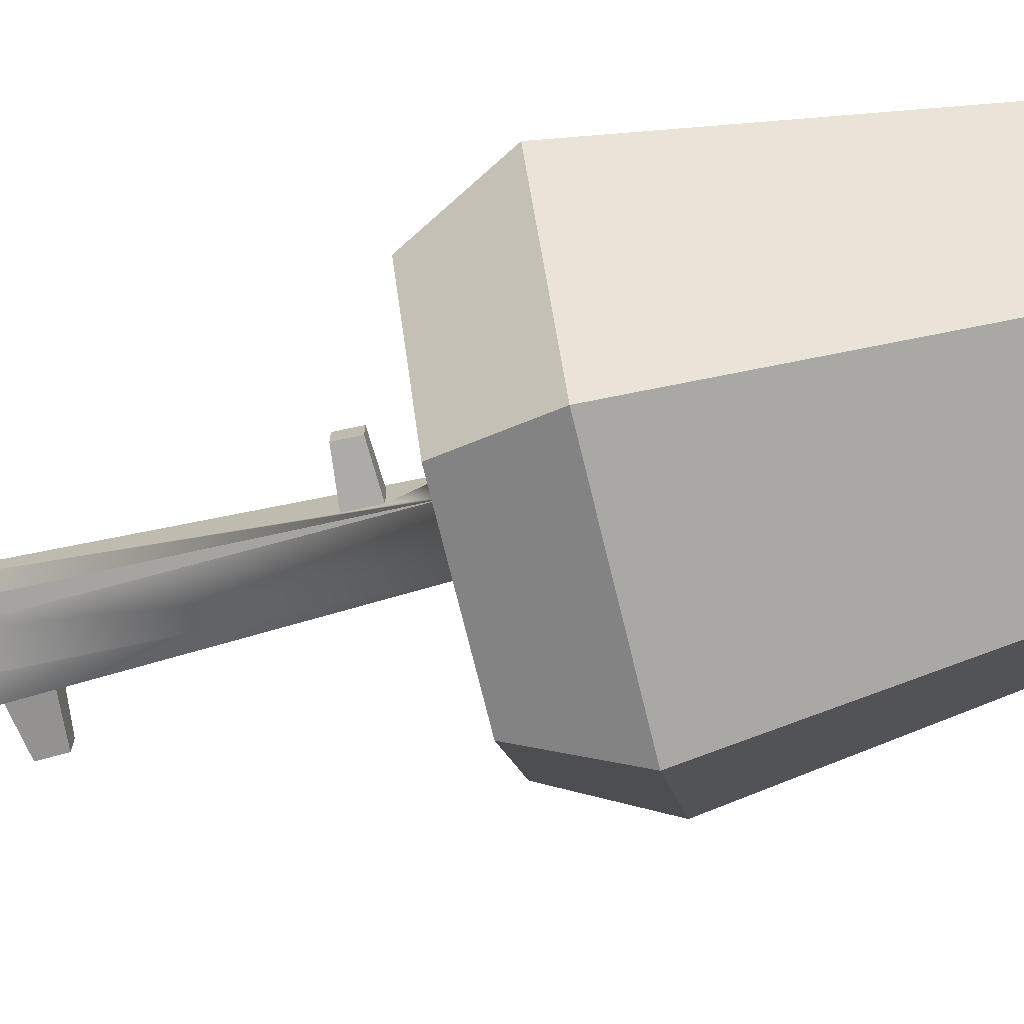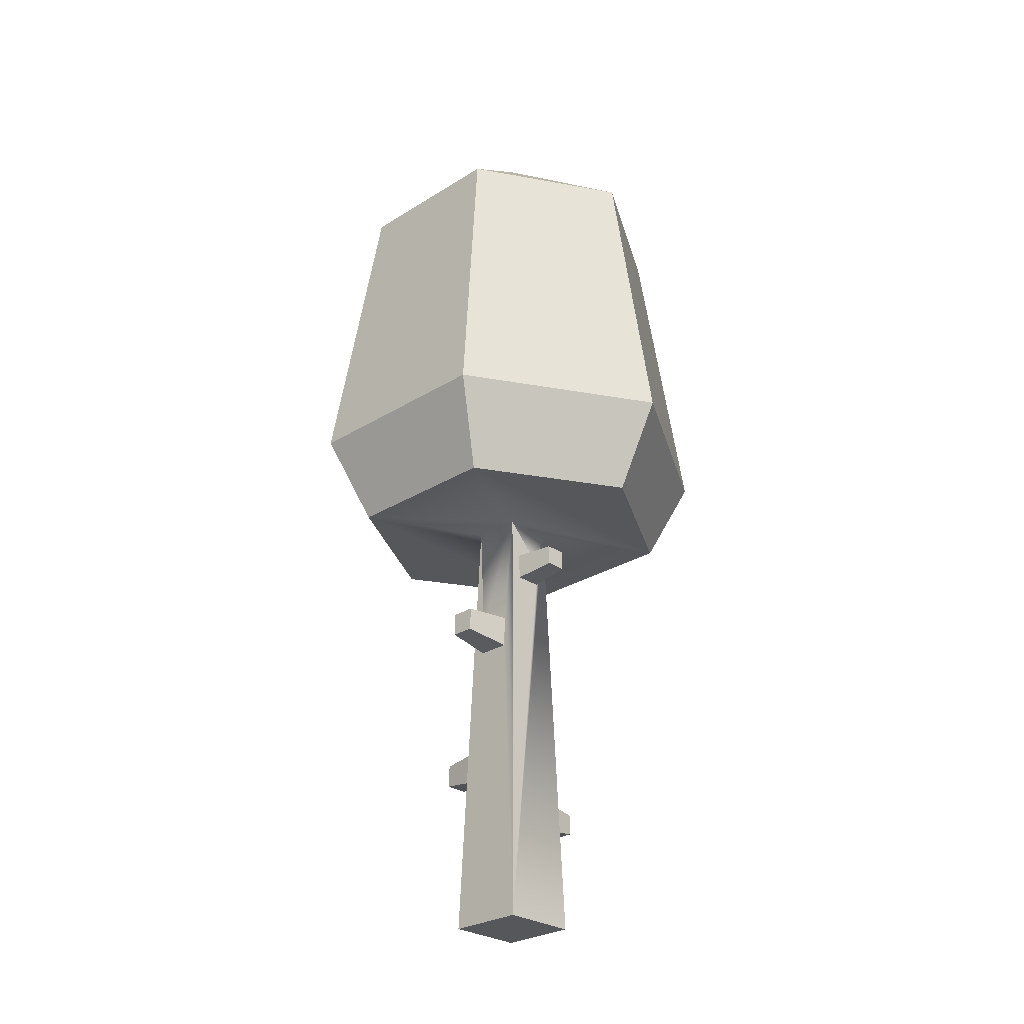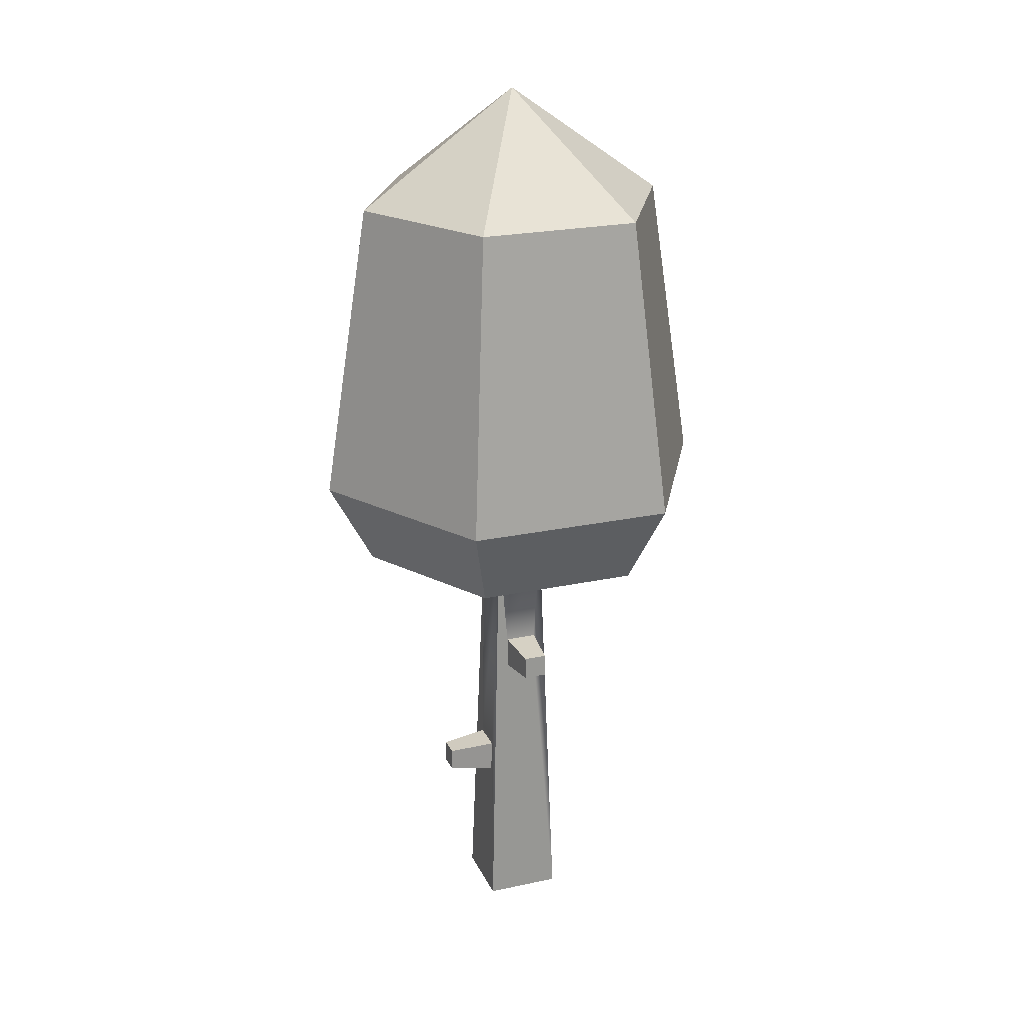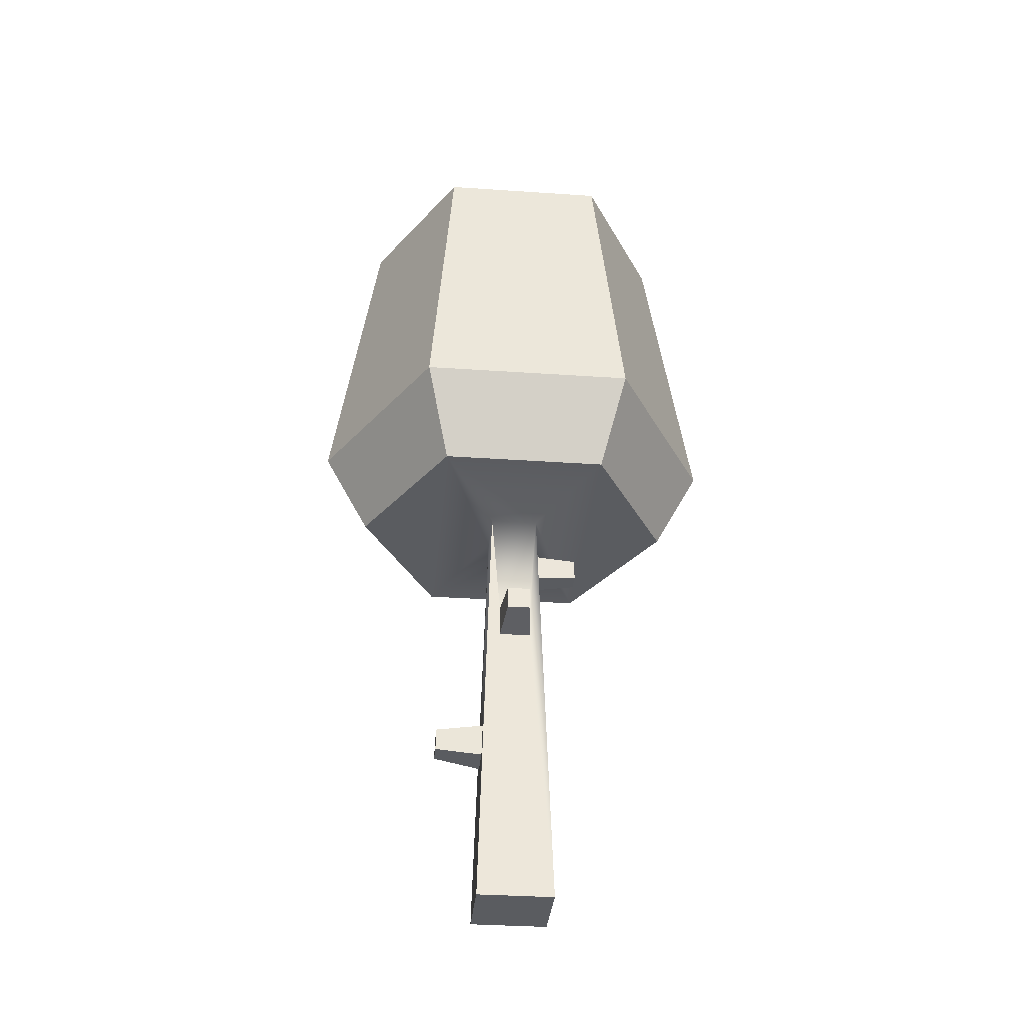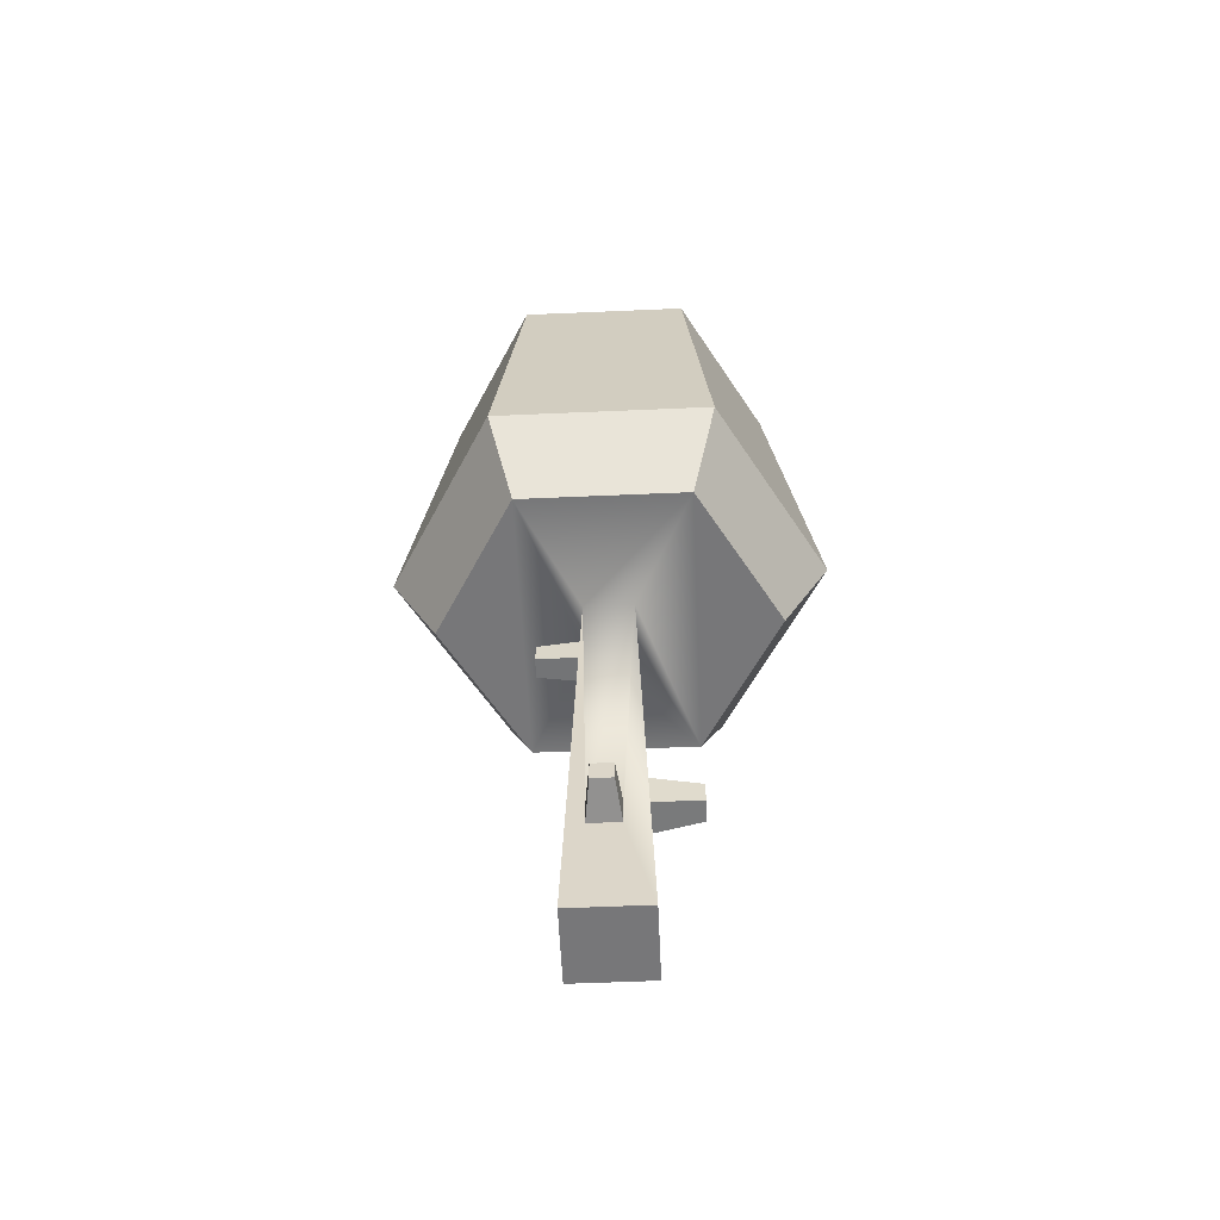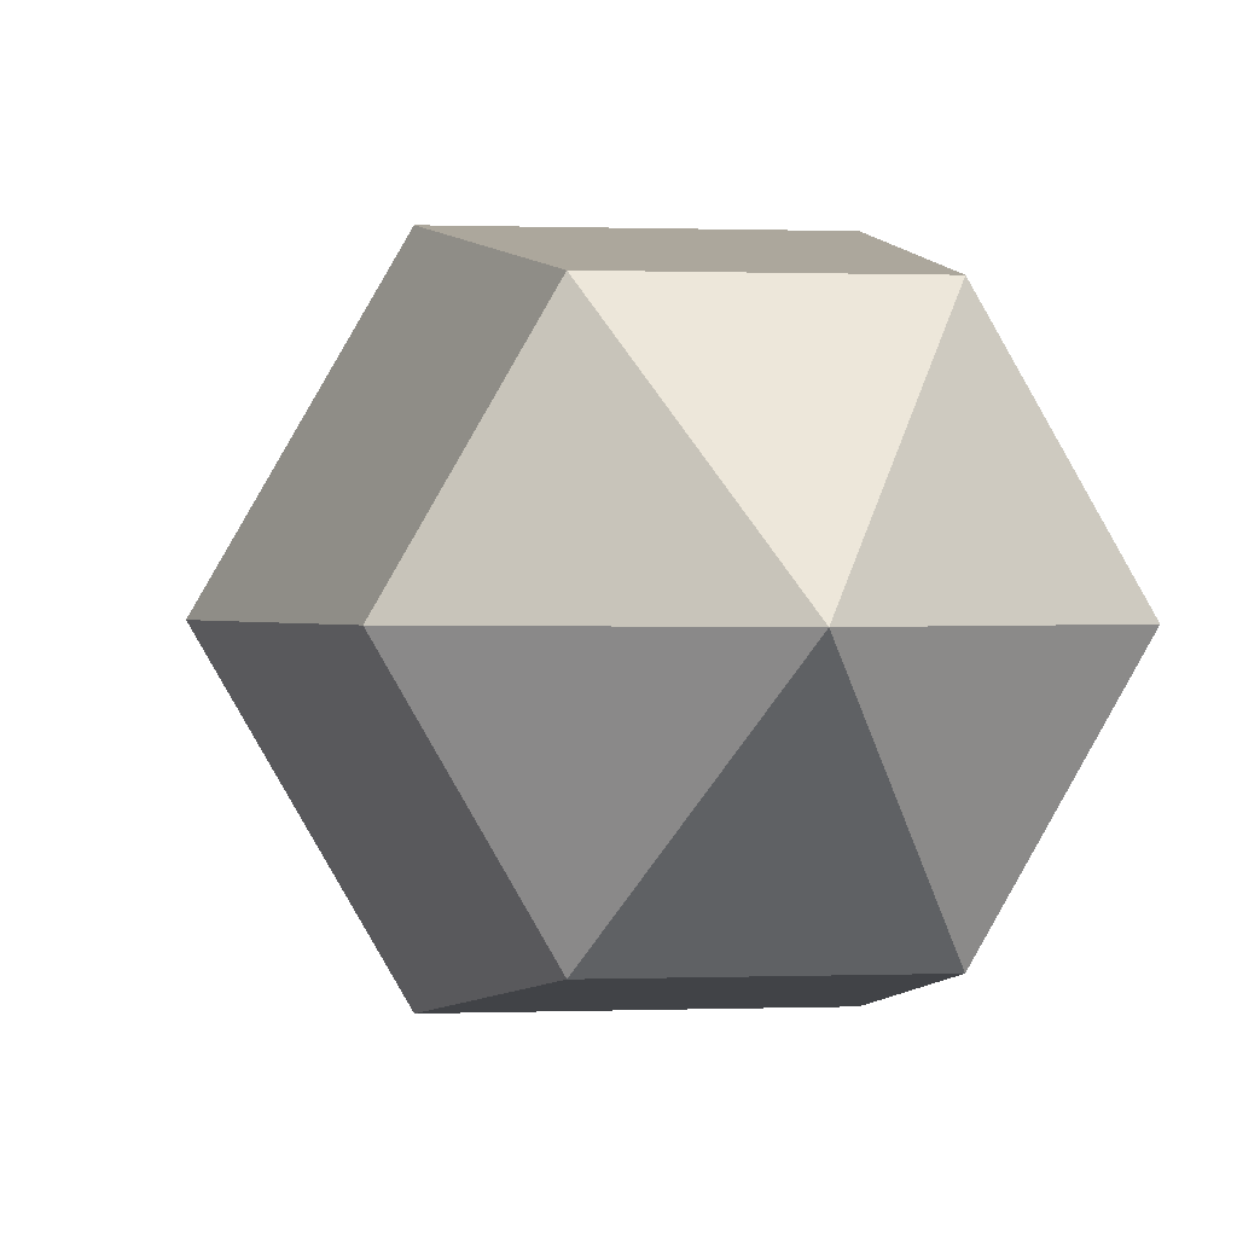
<metadata>
{"format":"obj","ext":"obj","renderer":"f3d","projection":"perspective","resolution":1024,"background":"white","views":[{"elev":-72.6,"azim":103.7,"up":"+Z"},{"elev":-27.3,"azim":44.1,"up":"+Y"},{"elev":23.2,"azim":-20.0,"up":"+Y"},{"elev":-34.1,"azim":-5.3,"up":"+Y"},{"elev":-57.2,"azim":-177.4,"up":"+Y"},{"elev":0.4,"azim":170.5,"up":"+Z"}]}
</metadata>
<code>
o tree_default_fall
v 0.02166 0.5467 0.1367
v -0.02808 0.5362 0.05199
v 0.02942 0.5362 0.05199
v -0.02032 0.5467 0.1367
v 0.0459 0.7304 -0.02029
v 0.1222 0.6907 -0.01482
v 0.04739 0.6829 -0.02029
v 0.121 0.7272 -0.01482
v 0.121 0.7272 0.02175
v 0.0459 0.7304 0.02721
v -0.02201 0.1926 -0.06278
v 0.02391 0.2039 -0.135
v 0.03299 0.1926 -0.06278
v -0.01294 0.2039 -0.135
v -0.02032 0.5886 0.1354
v -0.02808 0.5937 0.05019
v -0.2944 0.8004 0
v -0.3775 0.9554 0
v -0.1472 0.8004 0.255
v -0.1888 0.9554 0.3269
v 0.3775 0.9554 -0
v 0.2944 0.8004 -0
v 0.1888 0.9554 0.3269
v 0.1472 0.8004 0.255
v -0.06882 0 -0.06882
v 0.06882 0 -0.06882
v -0.0437 0.8004 -0.0437
v -0.02201 0.2475 -0.06105
v 0.03299 0.2475 -0.06105
v 0.0437 0.8004 -0.0437
v 0.02391 0.2407 -0.1338
v 0.1222 0.6907 0.02175
v 0.1472 0.8004 -0.255
v 0.0437 0.8004 0.0437
v -0.0437 0.8004 0.0437
v -0.1472 0.8004 -0.255
v -0.05793 0.347 0.03604
v -0.1445 0.2996 0.02614
v -0.05982 0.287 0.03604
v -0.1432 0.3397 0.02614
v 0 1.708 0
v 0.1453 1.5 0.2517
v -0.1453 1.5 0.2517
v -0.05982 0.287 -0.02396
v -0.06882 -0 0.06882
v -0.05793 0.347 -0.02396
v 0.04739 0.6829 0.02721
v -0.01294 0.2407 -0.1338
v 0.06882 -0 0.06882
v 0.1888 0.9554 -0.3269
v 0.02166 0.5886 0.1354
v 0.02942 0.5937 0.05019
v -0.1888 0.9554 -0.3269
v -0.1453 1.5 -0.2517
v -0.2907 1.5 0
v 0.1453 1.5 -0.2517
v 0.2907 1.5 0
v -0.1445 0.2996 -0.01406
v -0.1432 0.3397 -0.01406
f 1 2 3
f 2 1 4
f 5 6 7
f 6 5 8
f 5 9 8
f 9 5 10
f 11 12 13
f 12 11 14
f 2 15 16
f 15 2 4
f 17 19 18
f 20 18 19
f 21 23 22
f 24 22 23
f 25 11 26
f 11 25 27
f 11 27 28
f 28 27 29
f 13 26 11
f 26 13 30
f 30 13 29
f 30 29 27
f 31 13 12
f 13 31 29
f 9 6 8
f 6 9 32
f 22 24 33
f 34 33 24
f 19 34 24
f 35 34 19
f 27 35 19
f 34 30 33
f 36 33 30
f 27 36 30
f 19 36 27
f 17 36 19
f 37 38 39
f 38 37 40
f 41 43 42
f 25 44 27
f 44 25 45
f 44 45 39
f 39 45 37
f 37 45 35
f 27 46 35
f 46 27 44
f 35 46 37
f 47 6 32
f 6 47 7
f 11 48 14
f 48 11 28
f 45 26 49
f 26 45 25
f 32 10 47
f 10 32 9
f 50 21 33
f 22 33 21
f 51 3 52
f 3 51 1
f 53 18 54
f 55 54 18
f 49 3 45
f 3 49 34
f 3 34 52
f 52 34 16
f 2 45 3
f 45 2 35
f 35 2 16
f 35 16 34
f 50 56 21
f 57 21 56
f 57 42 21
f 23 21 42
f 16 51 52
f 51 16 15
f 31 28 29
f 28 31 48
f 57 41 42
f 34 5 30
f 5 34 10
f 10 34 47
f 7 30 5
f 49 30 7
f 49 7 47
f 49 47 34
f 30 49 26
f 23 42 20
f 43 20 42
f 36 53 33
f 50 33 53
f 53 36 18
f 17 18 36
f 51 4 1
f 4 51 15
f 24 23 19
f 20 19 23
f 48 12 14
f 12 48 31
f 38 44 39
f 44 38 58
f 58 46 44
f 46 58 59
f 18 20 55
f 43 55 20
f 54 55 41
f 53 54 50
f 56 50 54
f 59 37 46
f 37 59 40
f 56 54 41
f 56 41 57
f 38 59 58
f 59 38 40
f 41 55 43

</code>
